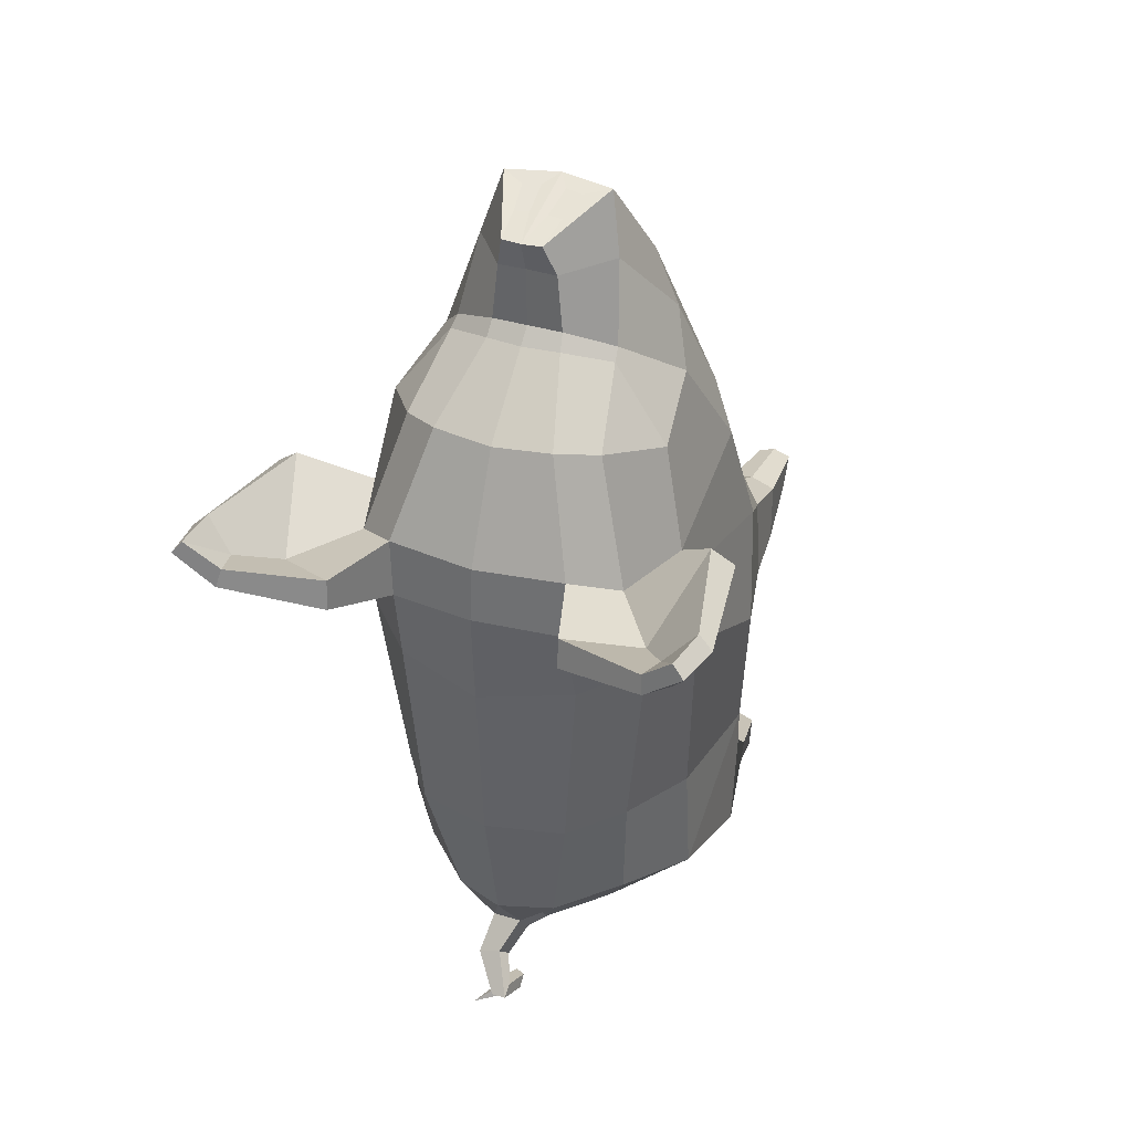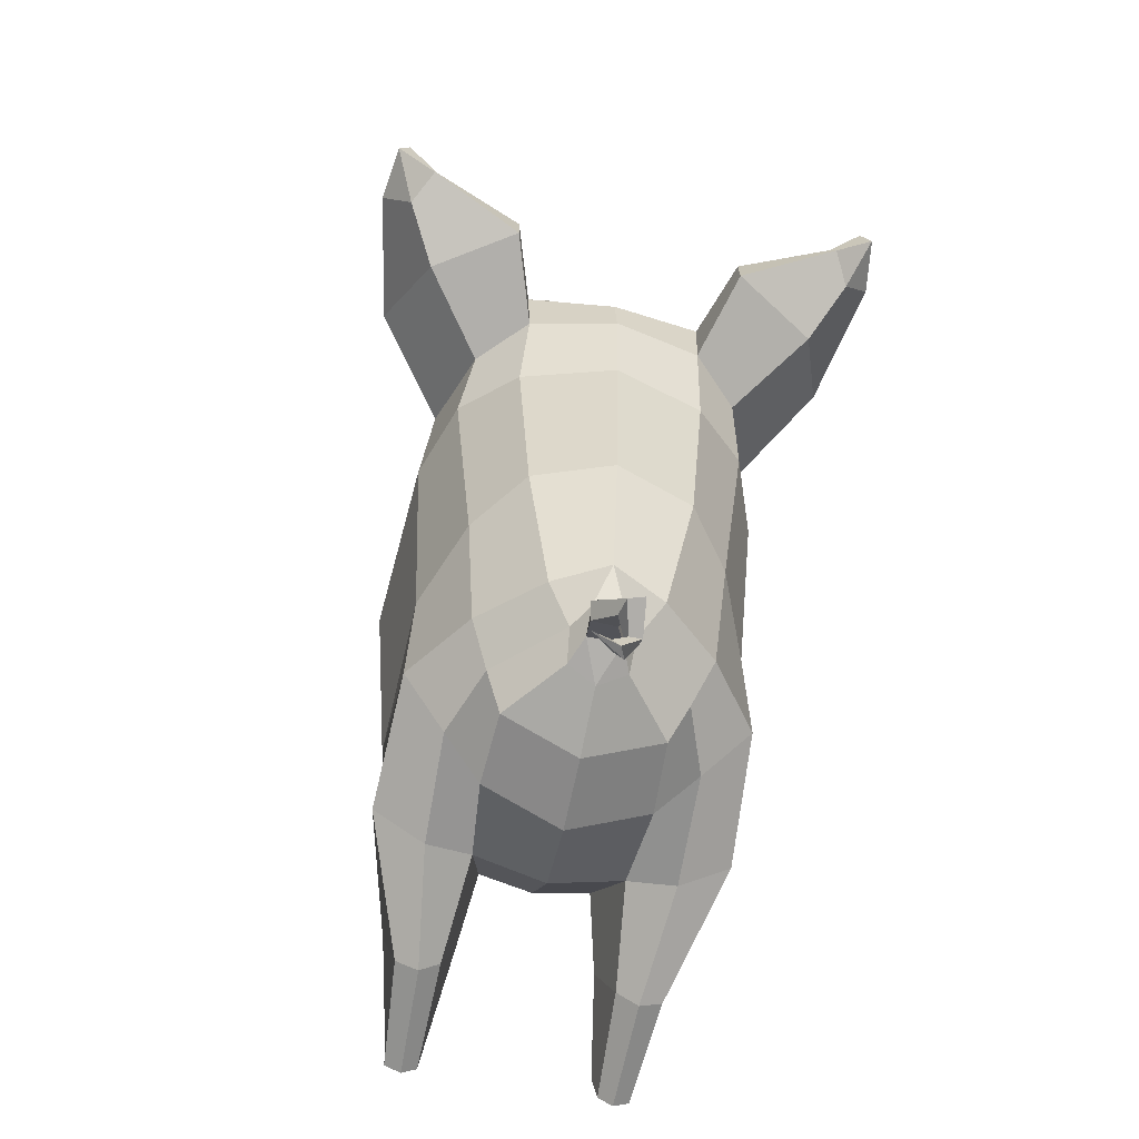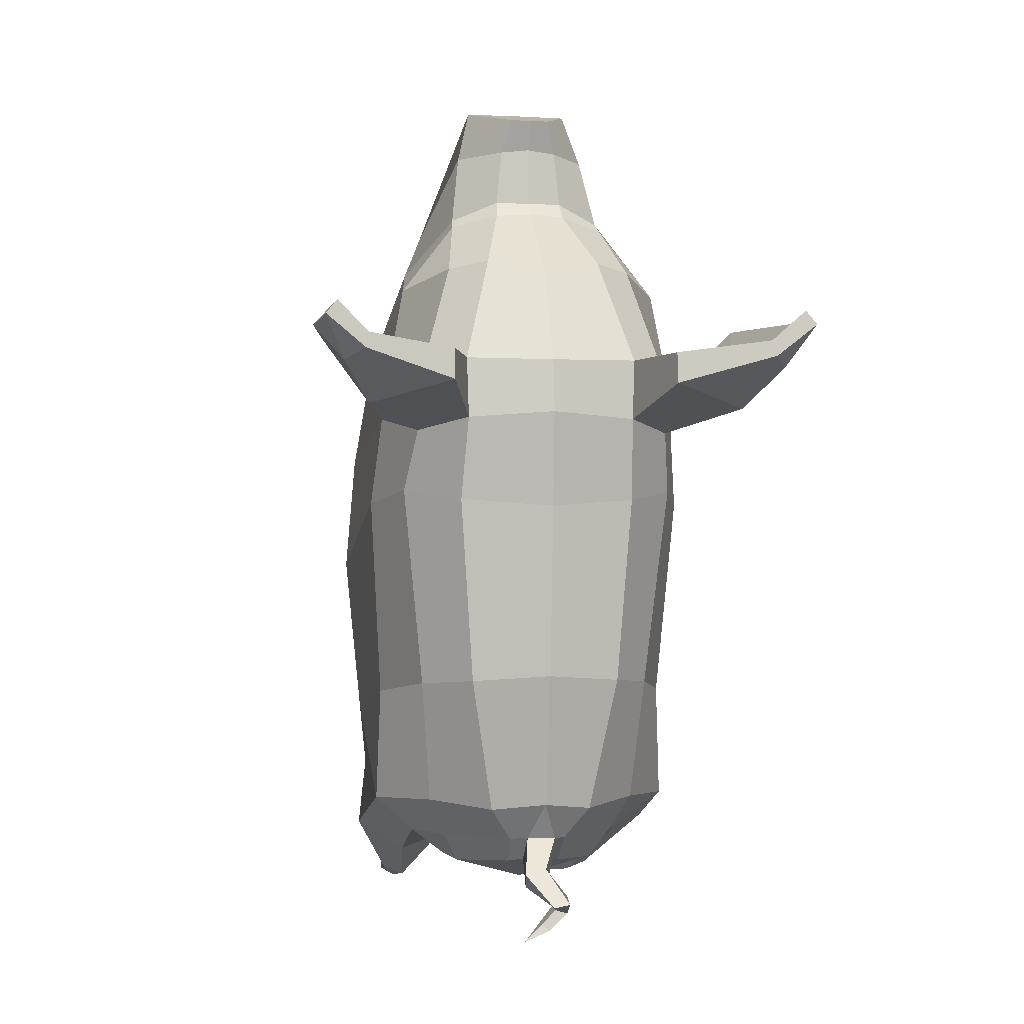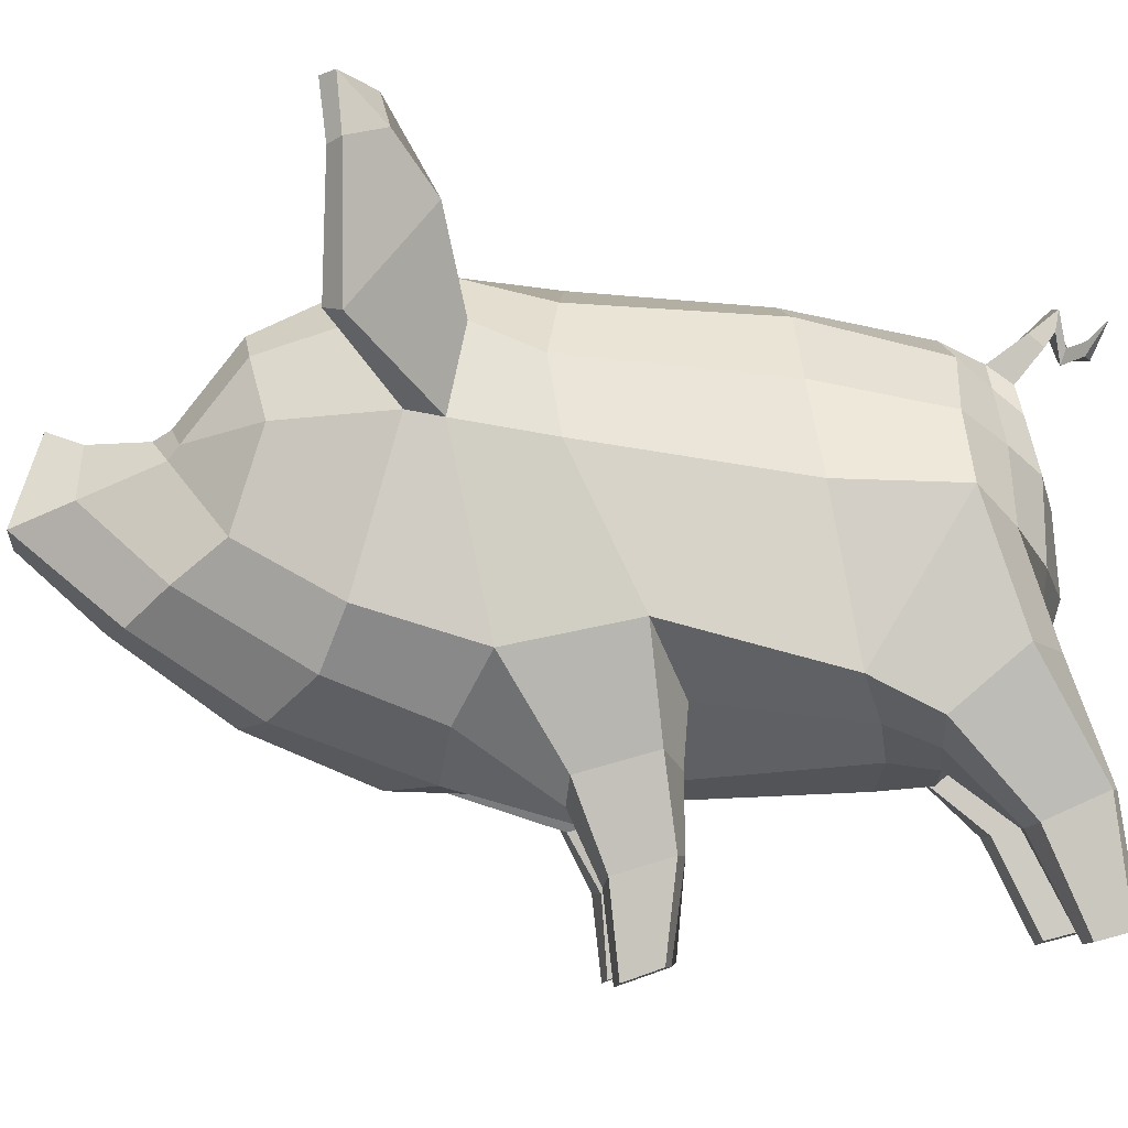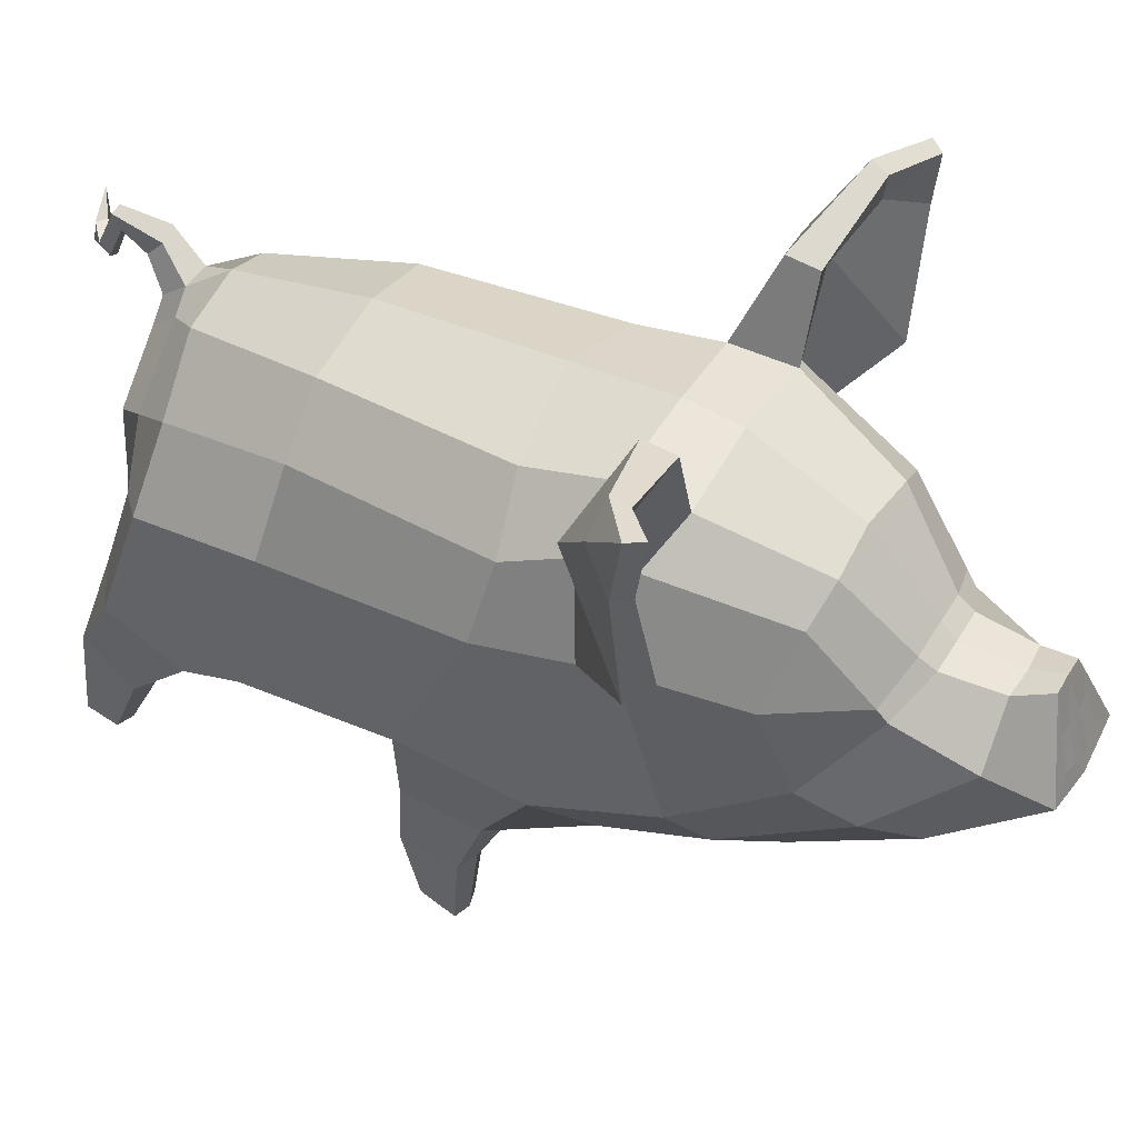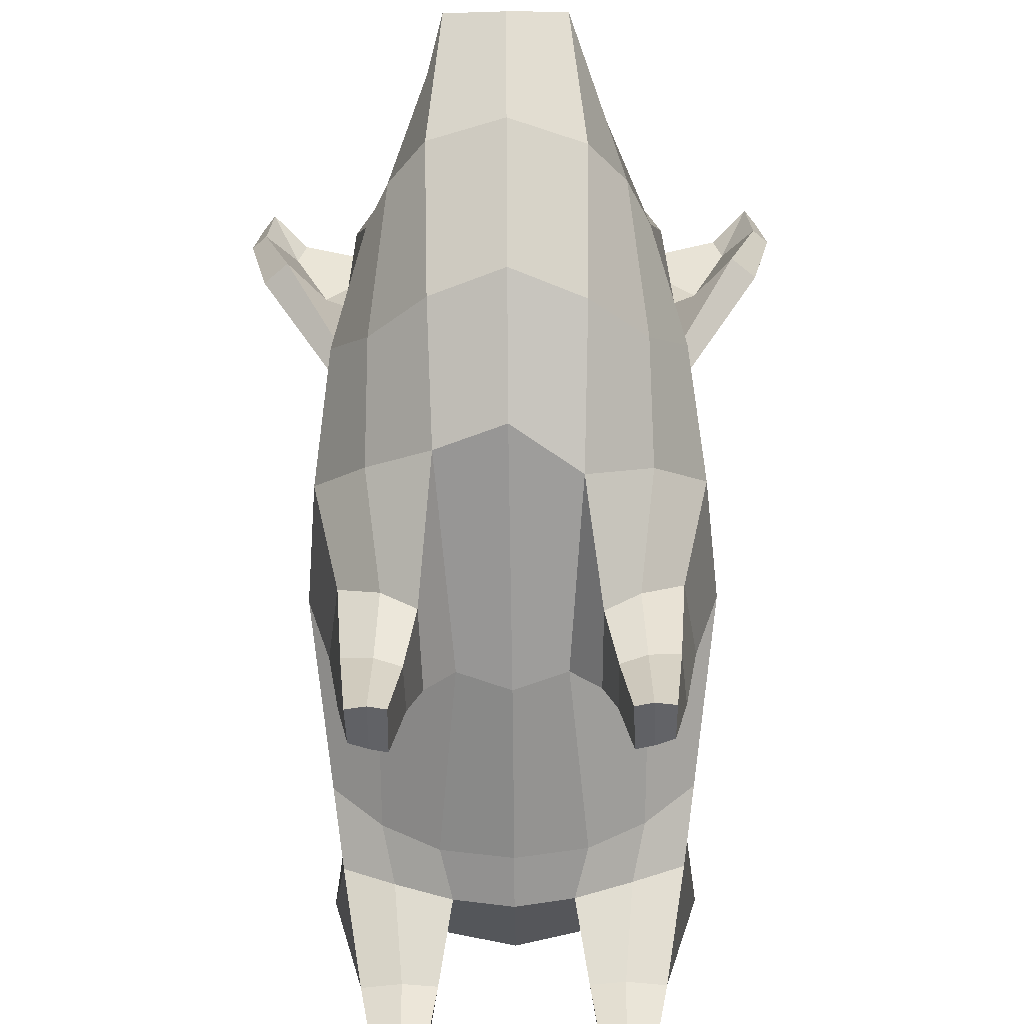
<metadata>
{"format":"obj","ext":"obj","renderer":"f3d","projection":"perspective","resolution":1024,"background":"white","views":[{"elev":36.0,"azim":-157.9,"up":"+Z"},{"elev":-60.0,"azim":168.3,"up":"+Z"},{"elev":-1.8,"azim":169.3,"up":"+Z"},{"elev":-7.4,"azim":88.3,"up":"+Y"},{"elev":46.5,"azim":-60.6,"up":"+Y"},{"elev":-69.7,"azim":0.7,"up":"+Y"}]}
</metadata>
<code>
o pig
v 0.6187 1.314 0.6789
v 0.5292 0.9662 0.4658
v 0.5726 1.036 0.207
v 0.663 1.398 0.2514
v 0.3929 0.8825 0.4745
v 0.4412 1.106 0.7996
v 0.2239 0.9513 0.8364
v 0.2782 0.8363 0.4382
v 0.5058 0.6854 0.3585
v 0.526 0.7424 0.1664
v 0.3173 0.6496 0.3432
v 0.4042 0.6545 0.371
v 0.4313 1.253 1.174
v 0.2405 1.133 1.334
v 0.1747 0.9662 0.1824
v 0.4335 1.179 0.1269
v 0.4183 0.9834 0.1409
v 0.2757 0.9231 0.1426
v 0.3186 0.7391 0.1578
v 0.4184 0.7445 0.1368
v 0.234 1.02 -0.46
v 0.4194 1.118 -0.4233
v 0.5244 2.166 0.5317
v 0.4447 2.111 -0.2124
v 0.2824 2.327 -0.1959
v 0.332 2.355 0.4926
v 0.8414 2.217 1.097
v 0.5853 1.968 0.817
v 0.4855 2.267 0.757
v 0.7079 2.564 0.8318
v 0.7618 2.24 1.158
v 0.5768 1.991 0.9367
v 0.3158 2.431 0.7977
v 0.4152 2.726 0.9108
v 0.3229 2.428 1.021
v 0.4142 2.715 1.024
v 0.1892 0.9995 -0.6299
v 0.3775 1.053 -0.6024
v 0.5824 1.788 -0.6797
v 0.5857 1.248 -0.3546
v 0.5492 1.135 -0.5897
v 0.6005 1.339 -0.8261
v 0.5683 1.801 -0.2568
v 0.3399 0.4967 -1
v 0.3479 0.8257 -0.8377
v 0.2324 0.83 -0.8501
v 0.2819 0.5105 -1.015
v 0.4413 0.9332 -1.076
v 0.4799 0.8389 -0.8597
v 0.4059 0.5036 -1.019
v 0.4065 0.5339 -1.134
v 0.5619 1.444 1.089
v 0.5036 1.968 1.328
v 0.4515 1.644 1.433
v 0.4827 2.304 0.9507
v 0.3531 2.185 1.388
v 0.657 2.555 0.9404
v 0.3725 1.514 1.605
v 0.2478 1.403 1.747
v 0.2515 1.776 1.895
v 0.1963 1.697 2.1
v 0.3003 1.933 1.592
v 0.2931 1.887 1.626
v 0.2151 2.271 1.412
v 0.1272 1.971 1.689
v 0.1332 2.007 1.632
v 0.1064 1.964 1.894
v 0.07256 2.01 2.015
v 0.7668 2.721 1.04
v 0.7409 2.833 1.062
v 0.8724 2.672 1.145
v 0.8567 2.872 1.17
v 0.9241 2.684 1.1
v 0.8971 2.879 1.119
v 0.7533 2.859 1.003
v 0.8184 2.739 0.9716
v 0.424 1.684 -0.8235
v 0.4167 1.324 -0.9461
v 0.2529 1.275 -0.896
v 0.284 1.584 -0.9329
v 0.2717 1.859 -0.9272
v 0.3332 1.939 -0.8158
v 0.2877 0.9167 -1.033
v 0.3613 0.9343 -1.106
v 0.3489 0.5392 -1.165
v 0.296 0.5412 -1.136
v 0.4123 0.4342 0.1777
v 0.4087 0.3776 0.3403
v 0.35 0.3887 0.3243
v 0.3561 0.4461 0.1603
v 0.6203 1.906 0.4905
v 0 2.467 1.016
v 0 2.288 1.397
v 0 2.488 0.8189
v 0.000513 2.464 0.4655
v 0.001201 2.416 -0.1756
v -0.001015 1.526 -1.027
v 0.000371 1.795 -1.006
v -0.004413 1.243 -0.9392
v -0.003624 0.9478 -0.4552
v -0.005441 0.9649 -0.6403
v -0.002559 0.9204 0.1405
v -0.004922 0.9475 1.002
v -0.002533 1.129 1.436
v 0 1.411 1.83
v 0 1.662 2.11
v 0.1073 1.749 2.085
v 0.08593 1.873 2.05
v -0 1.978 1.904
v -0 2.016 2.014
v -0 2.028 1.638
v -0 1.972 1.69
v -0.6237 1.316 0.6771
v -0.6629 1.4 0.2482
v -0.5753 1.038 0.2042
v -0.5362 0.9673 0.4634
v -0.324 0.7384 0.1578
v -0.2787 0.9226 0.1427
v -0.2858 0.8367 0.4507
v -0.3261 0.6486 0.3431
v -0.1781 0.9681 0.1834
v -0.2358 0.9827 0.9079
v -0.8414 2.217 1.097
v -0.7079 2.564 0.8318
v -0.4857 2.267 0.7568
v -0.5857 1.968 0.8166
v -0.5769 1.991 0.9368
v -0.7618 2.24 1.158
v -0.3158 2.431 0.7977
v -0.3305 2.354 0.4932
v -0.5214 2.167 0.5315
v -0.4152 2.726 0.9108
v -0.3229 2.428 1.021
v -0.4142 2.715 1.024
v -0.4394 2.112 -0.2127
v -0.5672 1.805 -0.2568
v -0.6177 1.908 0.4888
v -0.4311 1.121 -0.4223
v -0.3923 1.052 -0.6011
v -0.2036 0.9949 -0.6281
v -0.2429 1.017 -0.4598
v -0.5819 1.791 -0.6797
v -0.6095 1.342 -0.8252
v -0.5622 1.138 -0.5885
v -0.595 1.253 -0.3538
v -0.5654 1.447 1.091
v -0.4528 1.643 1.433
v -0.5037 1.967 1.328
v -0.4827 2.304 0.9507
v -0.3531 2.185 1.388
v -0.657 2.555 0.9404
v -0.4363 1.262 1.183
v -0.2471 1.142 1.344
v -0.2504 1.419 1.758
v -0.3736 1.514 1.605
v -0.2151 2.271 1.412
v -0.1963 1.697 2.1
v -0.07256 2.01 2.015
v -0.1064 1.964 1.894
v -0.2515 1.776 1.895
v -0.8567 2.872 1.17
v -0.7668 2.721 1.04
v -0.7409 2.833 1.062
v -0.8724 2.672 1.145
v -0.8971 2.879 1.119
v -0.9241 2.684 1.1
v -0.7533 2.859 1.003
v -0.8184 2.739 0.9716
v -0.4253 1.684 -0.8234
v -0.2867 1.583 -0.9328
v -0.2632 1.272 -0.8953
v -0.426 1.323 -0.9453
v -0.3319 1.938 -0.816
v -0.2706 1.858 -0.9273
v -0.5314 0.744 0.1636
v -0.5145 0.6864 0.3559
v -0.3055 0.9129 -1.032
v -0.3218 0.5375 -1.134
v -0.3747 0.5365 -1.163
v -0.3788 0.9319 -1.105
v -0.252 0.8255 -0.8484
v -0.3082 0.5067 -1.013
v -0.4589 0.9325 -1.074
v -0.4324 0.5324 -1.132
v -0.4323 0.5023 -1.017
v -0.4993 0.8394 -0.8579
v -0.3665 0.4941 -0.9979
v -0.3614 0.3881 0.3233
v -0.4205 0.3776 0.3385
v -0.4213 0.4345 0.1759
v -0.3648 0.4458 0.1593
v -0.3675 0.8236 -0.8359
v -0.435 1.18 0.1264
v -0.2931 1.887 1.626
v -0.3003 1.933 1.592
v -0.1332 2.007 1.632
v -0.1272 1.971 1.689
v -0.4488 1.112 0.8099
v -0.4009 0.8843 0.486
v -0.4133 0.6544 0.3697
v -0.2788 2.326 -0.196
v -0.03295 1.864 2.053
v -0.04406 1.735 2.091
v 0.05941 2.17 -0.8892
v 7.7e-05 2.028 -0.939
v -0.05941 2.17 -0.8892
v 0.1921 2.228 -0.6932
v 0.1075 2.149 -0.8139
v 0.05348 2.233 -0.8045
v 0 2.316 -0.6693
v -0.05348 2.233 -0.8045
v -0.0994 2.072 -0.909
v -0.1075 2.149 -0.8139
v 0.4024 2.031 -0.6699
v 0.09971 2.072 -0.909
v -0.4006 2.031 -0.6698
v -0.1914 2.227 -0.6933
v -0.4234 0.745 0.1355
v -0.4208 0.9838 0.14
v 0.07107 2.284 -0.9821
v 0.07802 2.325 -0.9318
v -0.01892 2.268 -0.9613
v -0.001644 2.316 -0.9125
v -0.01333 2.42 -1.045
v -0.07086 2.431 -1.032
v -0.06942 2.379 -1.006
v -0.00016 2.348 -1.03
v -0.04117 2.304 -1.07
v -0.08437 2.312 -1.083
v -0.08199 2.27 -1.052
v -0.04641 2.251 -1.052
v 0.01388 2.315 -1.121
v -0.01545 2.314 -1.147
v -0.03694 2.264 -1.141
v 0.002738 2.271 -1.118
v 0.08833 2.366 -1.175
v -0.08611 1.873 2.051
v 0.03277 1.864 2.053
v 0.04348 1.735 2.089
v -0.1079 1.749 2.087
v 0.4768 0.3896 0.3265
v 0.4746 0.4339 0.1988
v -0.4838 0.4348 0.1962
v -0.4882 0.3904 0.3237
f 1 2 3 4
f 5 6 7 8
f 3 2 9 10
f 5 8 11 12
f 6 13 14 7
f 15 16 17 18
f 19 18 17 20
f 21 22 16 15
f 23 24 25 26
f 27 28 29 30
f 28 27 31 32
f 33 29 23 26
f 33 34 30 29
f 35 36 34 33
f 22 21 37 38
f 39 40 41 42
f 40 39 43
f 44 45 46 47
f 48 49 50 51
f 32 52 1 28
f 32 53 54 52
f 55 56 53 32
f 57 55 32 31
f 14 13 58 59
f 58 60 61 59
f 54 53 62 63
f 35 64 56 55
f 65 63 62 66
f 57 36 35 55
f 60 67 68 61
f 69 70 36 57
f 71 69 57 31
f 72 71 73 74
f 72 74 75 70
f 31 27 73 71
f 76 73 27 30
f 75 76 30 34
f 77 78 79 80
f 80 81 82 77
f 83 84 85 86
f 46 83 86 47
f 47 86 85 44
f 36 70 75 34
f 87 88 89 90
f 28 91 23 29
f 4 91 28 1
f 40 43 91 4
f 35 92 93 64
f 33 94 92 35
f 95 94 33 26
f 96 95 26 25
f 80 97 98 81
f 79 99 97 80
f 21 100 101 37
f 21 15 102 100
f 15 7 103 102
f 104 103 7 14
f 14 59 105 104
f 61 106 105 59
f 107 61 68 108
f 67 109 110 68
f 65 66 111 112
f 113 114 115 116
f 117 118 119 120
f 121 122 119 118
f 123 124 125 126
f 126 127 128 123
f 129 130 131 125
f 129 125 124 132
f 133 129 132 134
f 131 135 136 137
f 138 139 140 141
f 142 143 144 145
f 146 127 126 113
f 127 146 147 148
f 149 127 148 150
f 151 128 127 149
f 152 153 154 155
f 133 149 150 156
f 151 149 133 134
f 157 158 159 160
f 161 162 163
f 161 164 162
f 161 165 166 164
f 161 163 167 165
f 128 164 166 123
f 165 168 166
f 165 167 168
f 169 170 171 172
f 170 169 173 174
f 175 176 116 115
f 177 178 179 180
f 181 182 178 177
f 183 184 185 186
f 182 187 179 178
f 134 132 167 163
f 188 189 190 191
f 181 192 187 182
f 126 125 131 137
f 114 113 126 137
f 145 114 137 136
f 121 193 138 141
f 194 195 148 147
f 196 195 194 197
f 154 157 160 155
f 198 122 153 152
f 199 119 122 198
f 199 200 120 119
f 133 156 93 92
f 129 133 92 94
f 95 130 129 94
f 96 201 130 95
f 170 174 98 97
f 99 171 170 97
f 141 140 101 100
f 121 141 100 102
f 122 121 102 103
f 122 103 104 153
f 153 104 105 154
f 154 105 106 157
f 110 202 203 106
f 158 110 109 159
f 196 197 112 111
f 62 53 56
f 66 62 56 64
f 111 66 64 93
f 156 196 111 93
f 156 150 195 196
f 148 195 150
f 204 205 206
f 207 208 209 210
f 210 209 211
f 206 212 213 211
f 207 25 24 214
f 81 215 208 82
f 25 207 210 96
f 81 98 205 215
f 136 135 216 142
f 174 173 213 212
f 201 96 210 217
f 174 212 205 98
f 72 69 71
f 72 70 69
f 162 164 128 151
f 163 162 151 134
f 74 76 75
f 74 73 76
f 168 167 132 124
f 166 168 124 123
f 218 219 118 117
f 121 118 219 193
f 11 8 18 19
f 15 18 8 7
f 23 91 43 24
f 131 130 201 135
f 217 216 135 201
f 43 39 214 24
f 145 136 142
f 209 204 220 221
f 220 204 206 222
f 222 206 211 223
f 221 223 211 209
f 204 215 205
f 206 205 212
f 217 210 211 213
f 224 225 223 221
f 226 222 223 225
f 227 220 222 226
f 220 227 224 221
f 228 229 225 224
f 230 226 225 229
f 231 227 226 230
f 227 231 228 224
f 232 233 229 228
f 233 234 230 229
f 235 231 230 234
f 231 235 236 232 228
f 236 233 232
f 234 233 236
f 236 235 234
f 110 158 237 202
f 110 238 108 68
f 238 239 107 108
f 237 240 203 202
f 110 106 239 238
f 157 240 237 158
f 106 203 240 157
f 239 106 61 107
f 101 99 79 37
f 101 140 171 99
f 10 9 241 242
f 90 19 20 87
f 89 11 19 90
f 12 11 89 88
f 200 189 188 120
f 191 117 120 188
f 190 218 117 191
f 243 244 176 175
f 45 38 37 46
f 37 79 83 46
f 79 78 84 83
f 42 41 49 48
f 143 183 186 144
f 171 177 180 172
f 140 181 177 171
f 139 192 181 140
f 82 208 207 214
f 77 82 214 39
f 39 42 78 77
f 84 78 42 48
f 85 84 48 51
f 44 85 51 50
f 50 49 45 44
f 49 41 38 45
f 40 22 38 41
f 16 22 40 4
f 17 16 4 3
f 20 17 3 10
f 87 20 10 242
f 242 241 88 87
f 9 12 88 241
f 2 5 12 9
f 2 1 6 5
f 1 52 13 6
f 58 13 52 54
f 54 63 60 58
f 63 65 67 60
f 65 112 109 67
f 159 109 112 197
f 160 159 197 194
f 155 160 194 147
f 146 152 155 147
f 113 198 152 146
f 116 199 198 113
f 116 176 200 199
f 176 244 189 200
f 190 189 244 243
f 243 175 218 190
f 175 115 219 218
f 193 219 115 114
f 138 193 114 145
f 145 144 139 138
f 144 186 192 139
f 187 192 186 185
f 179 187 185 184
f 180 179 184 183
f 172 180 183 143
f 142 169 172 143
f 173 169 142 216
f 213 173 216 217
f 208 215 204 209

</code>
